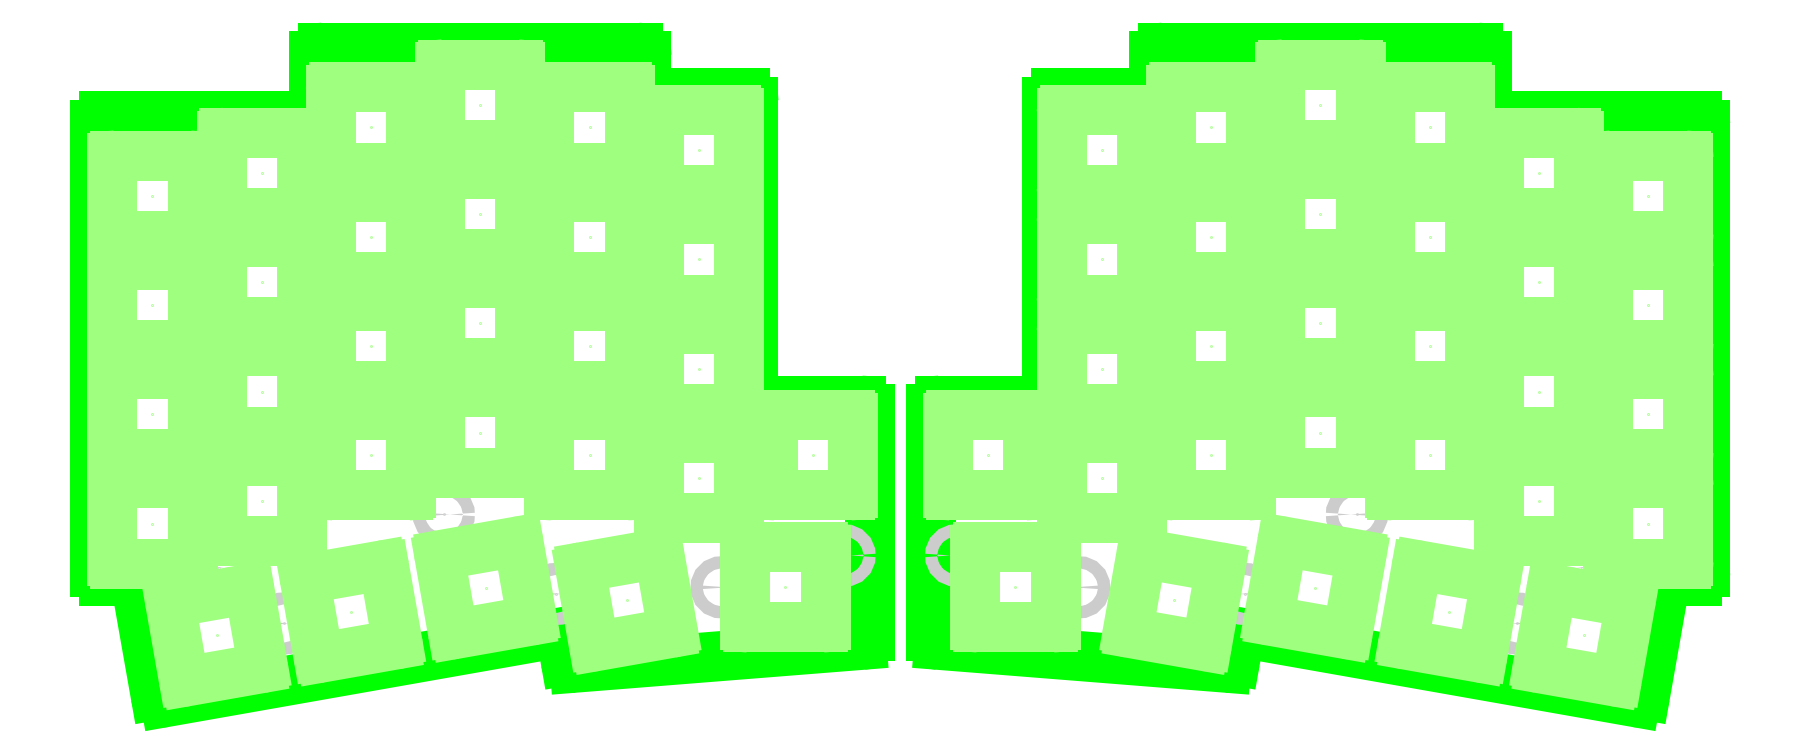
<metadata>
{"format":"dxf","ext":"dxf","renderer":"ezdxf+matplotlib","layout":"modelspace","background":"white","min_lineweight":24,"dpi":150}
</metadata>
<code>
0
SECTION
2
ENTITIES
0
INSERT
8
0
2
SSPLATE_VANANASPLIT_REV1_2
10
2.515
20
33.43
30
0
41
-1
0
INSERT
8
0
2
SSPLATE_VANANASPLIT_REV1_2
10
0.5178
20
33.43
30
0
0
ENDSEC
0
EOF

</code>
